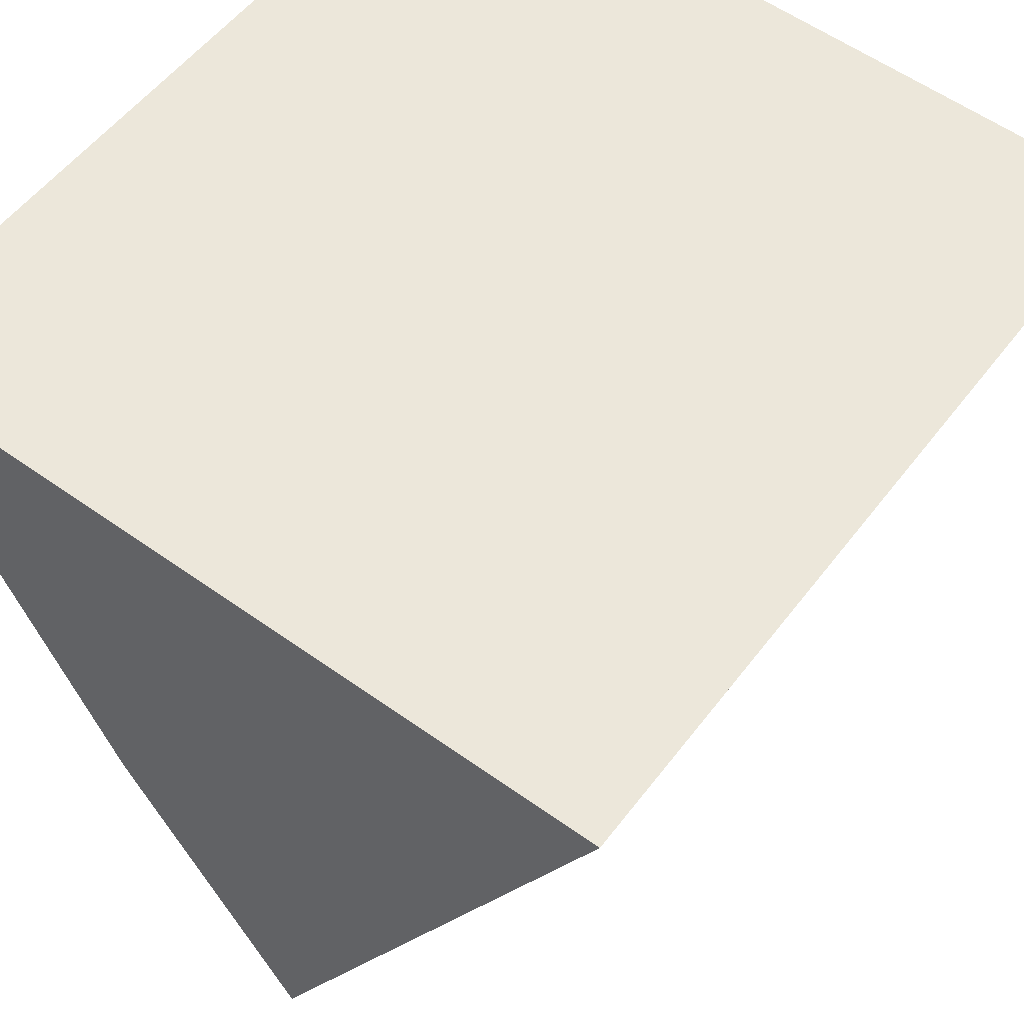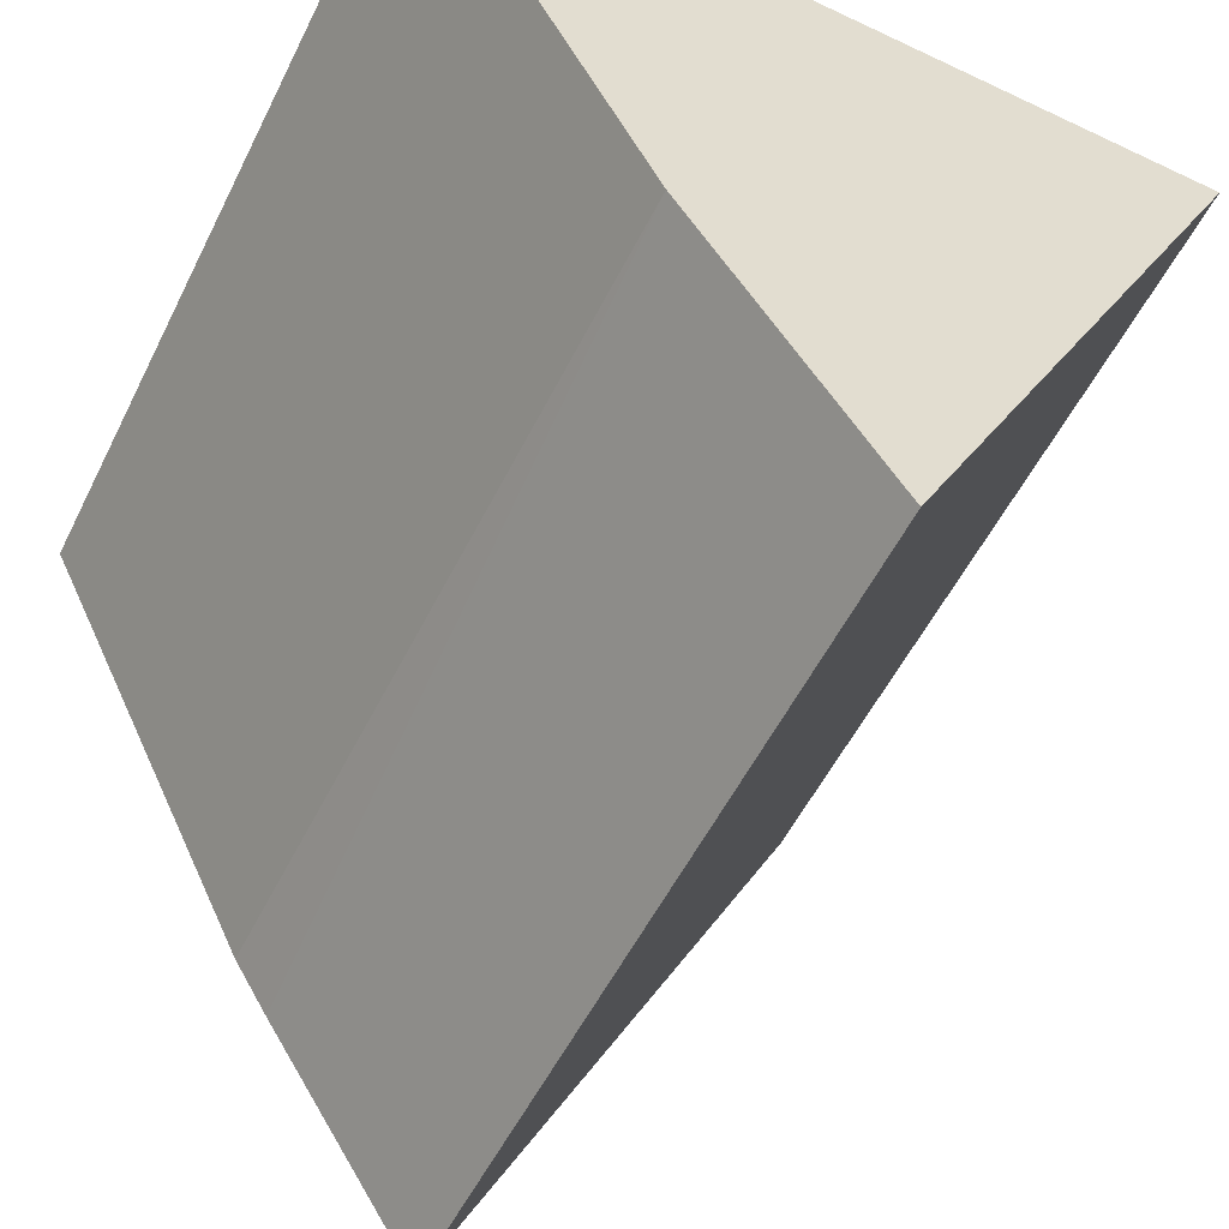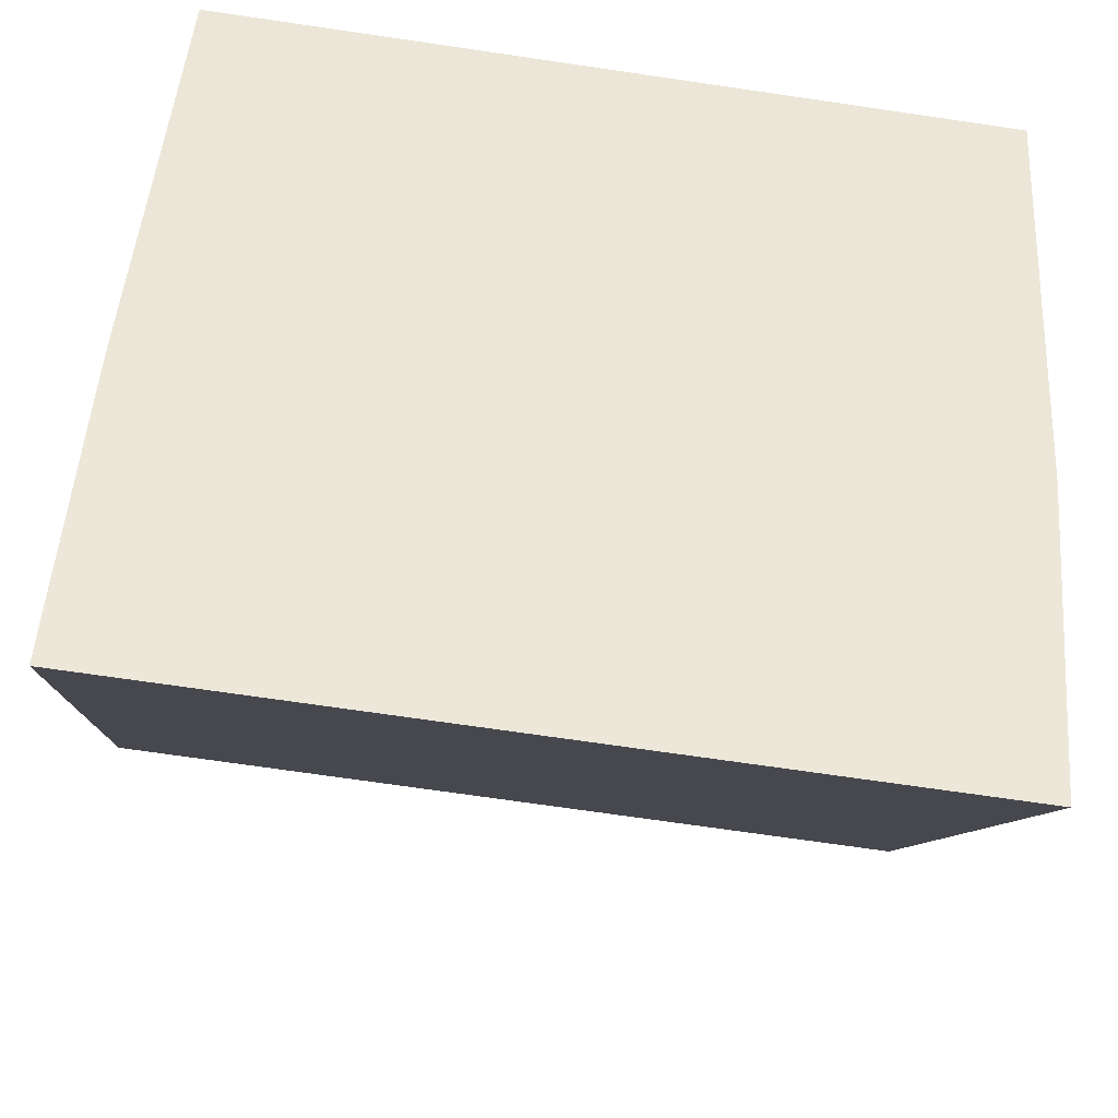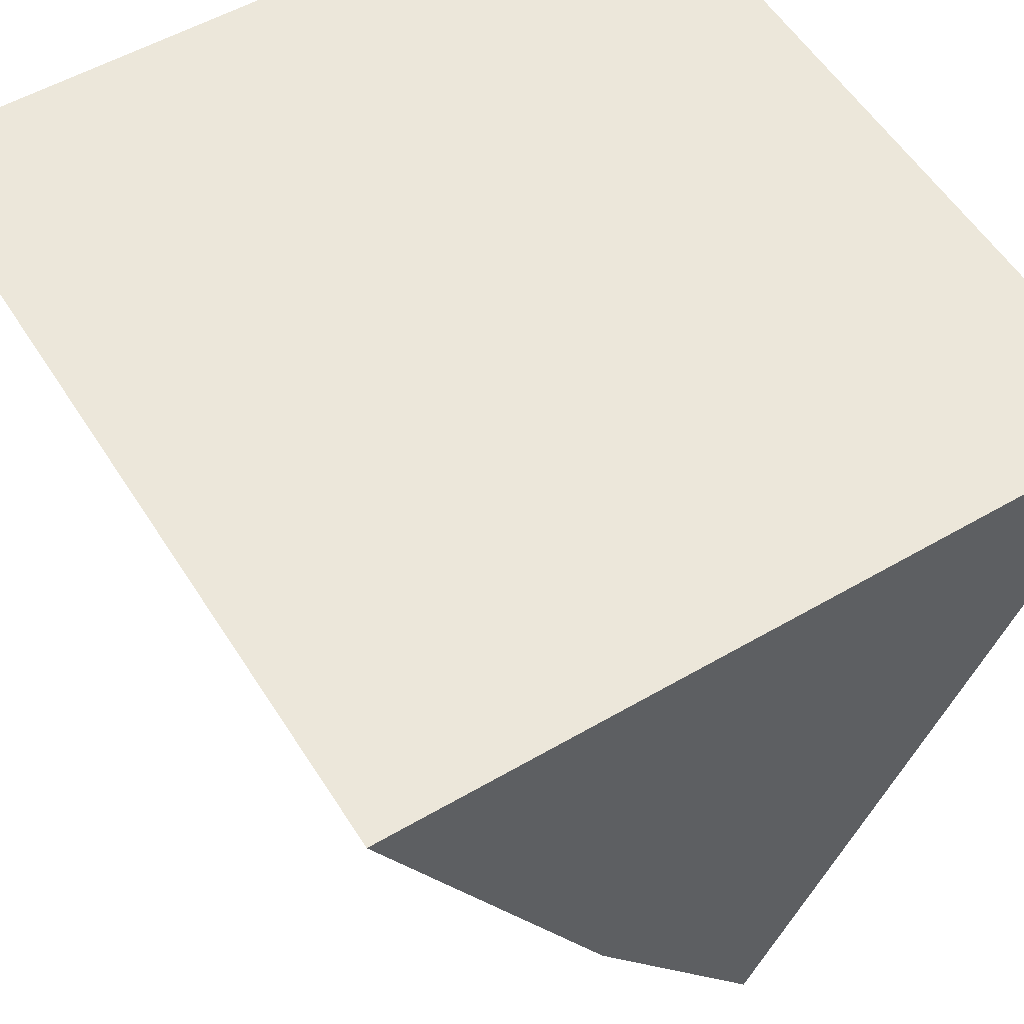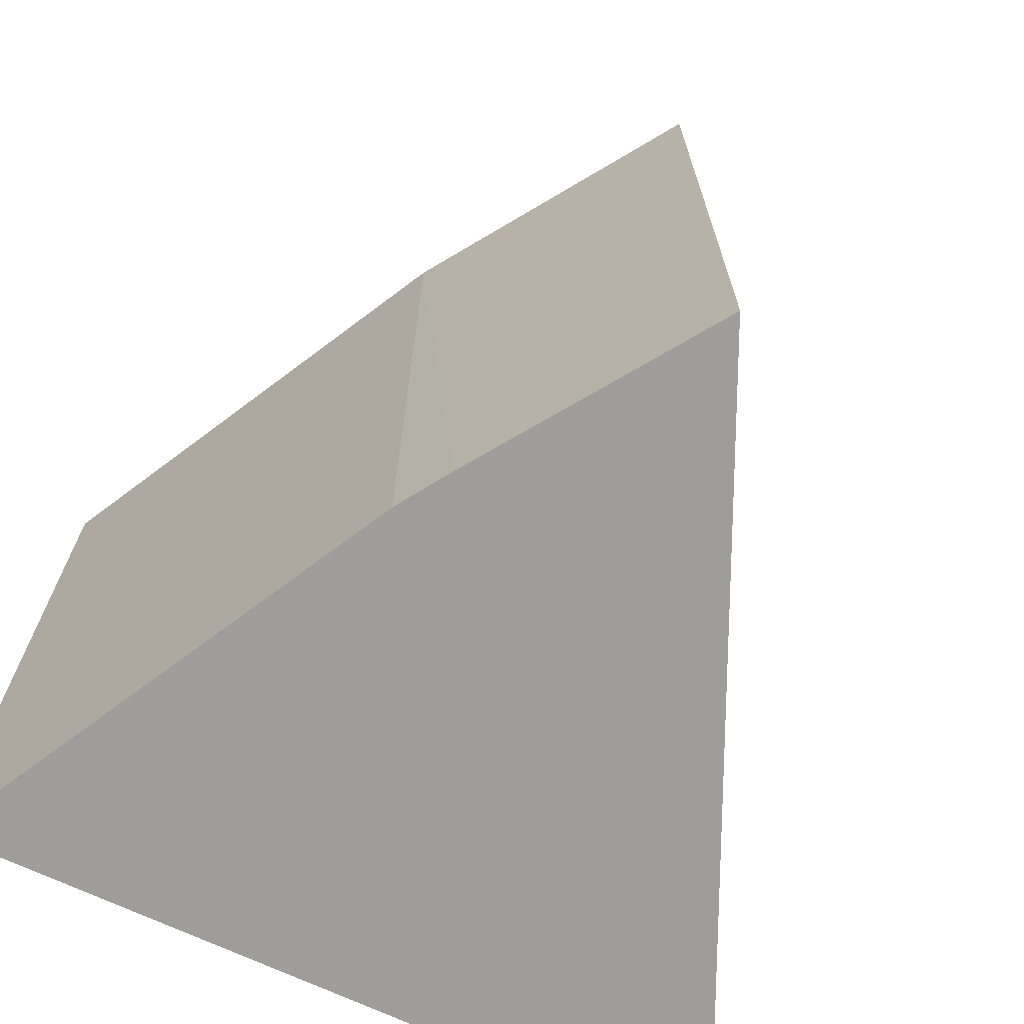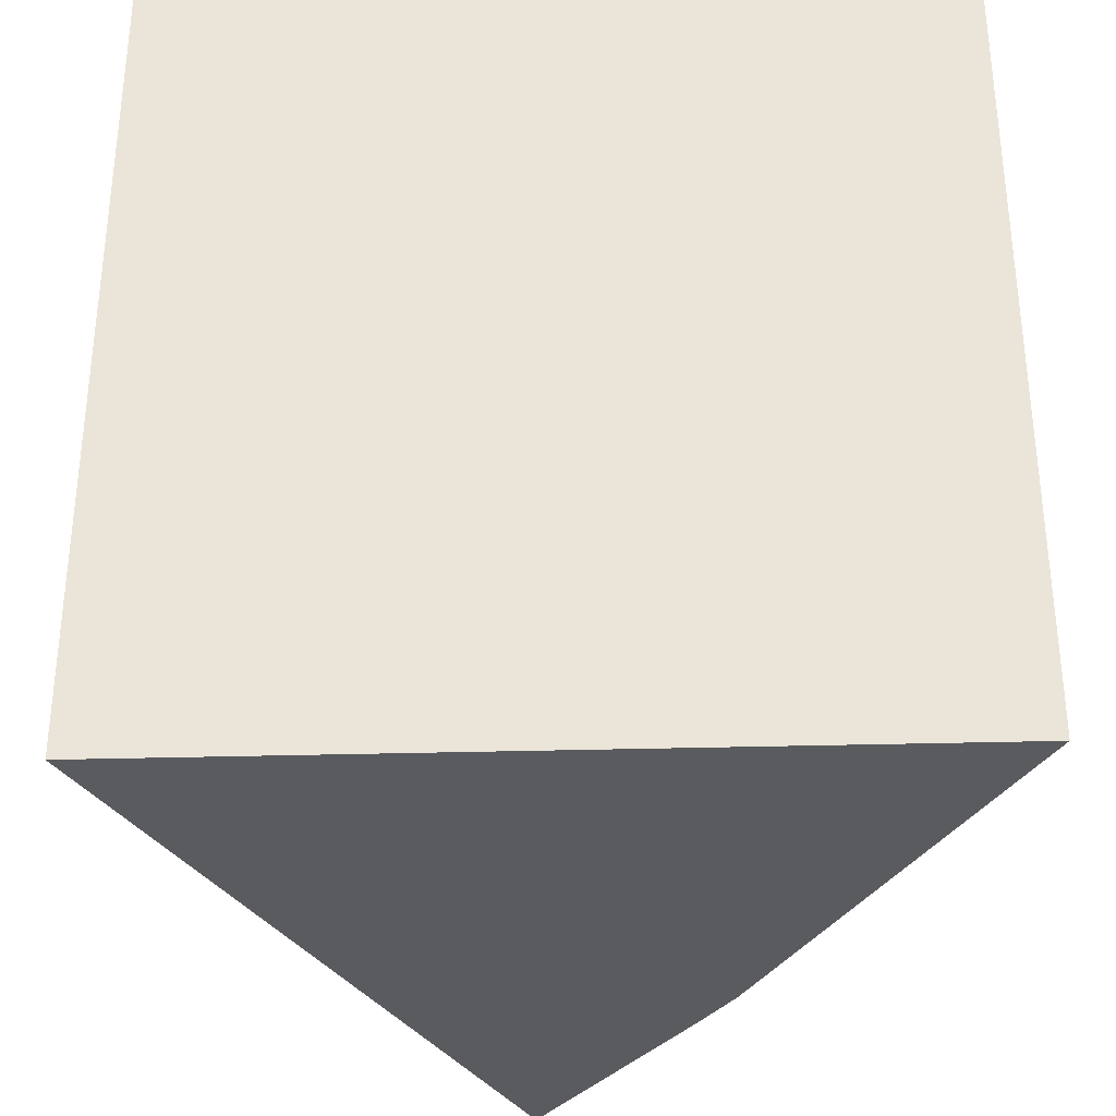
<metadata>
{"format":"obj","ext":"obj","renderer":"f3d","projection":"perspective","resolution":1024,"background":"white","views":[{"elev":54.6,"azim":36.5,"up":"+Y"},{"elev":-54.1,"azim":-26.0,"up":"+Y"},{"elev":-71.9,"azim":-98.3,"up":"+Y"},{"elev":56.3,"azim":-32.1,"up":"+Y"},{"elev":-70.5,"azim":-26.8,"up":"+Z"},{"elev":-33.2,"azim":-179.6,"up":"+Z"}]}
</metadata>
<code>
v -0.07712 -0.04089 0.04392
v -0.07712 -0.04089 0.02878
v -0.09136 -0.04045 0.02878
v -0.0838 -0.05427 0.04392
v -0.0838 -0.05427 0.02878
v -0.09136 -0.04045 0.04392
v -0.08718 -0.04897 0.04392
v -0.08655 -0.04998 0.02878
v -0.08718 -0.04897 0.02878
f 1 2 3
f 2 1 4
f 5 3 2
f 5 2 4
f 6 1 3
f 7 4 1
f 7 1 6
f 8 5 4
f 8 4 7
f 9 8 7
f 9 3 5
f 9 5 8
f 9 7 6
f 9 6 3

</code>
